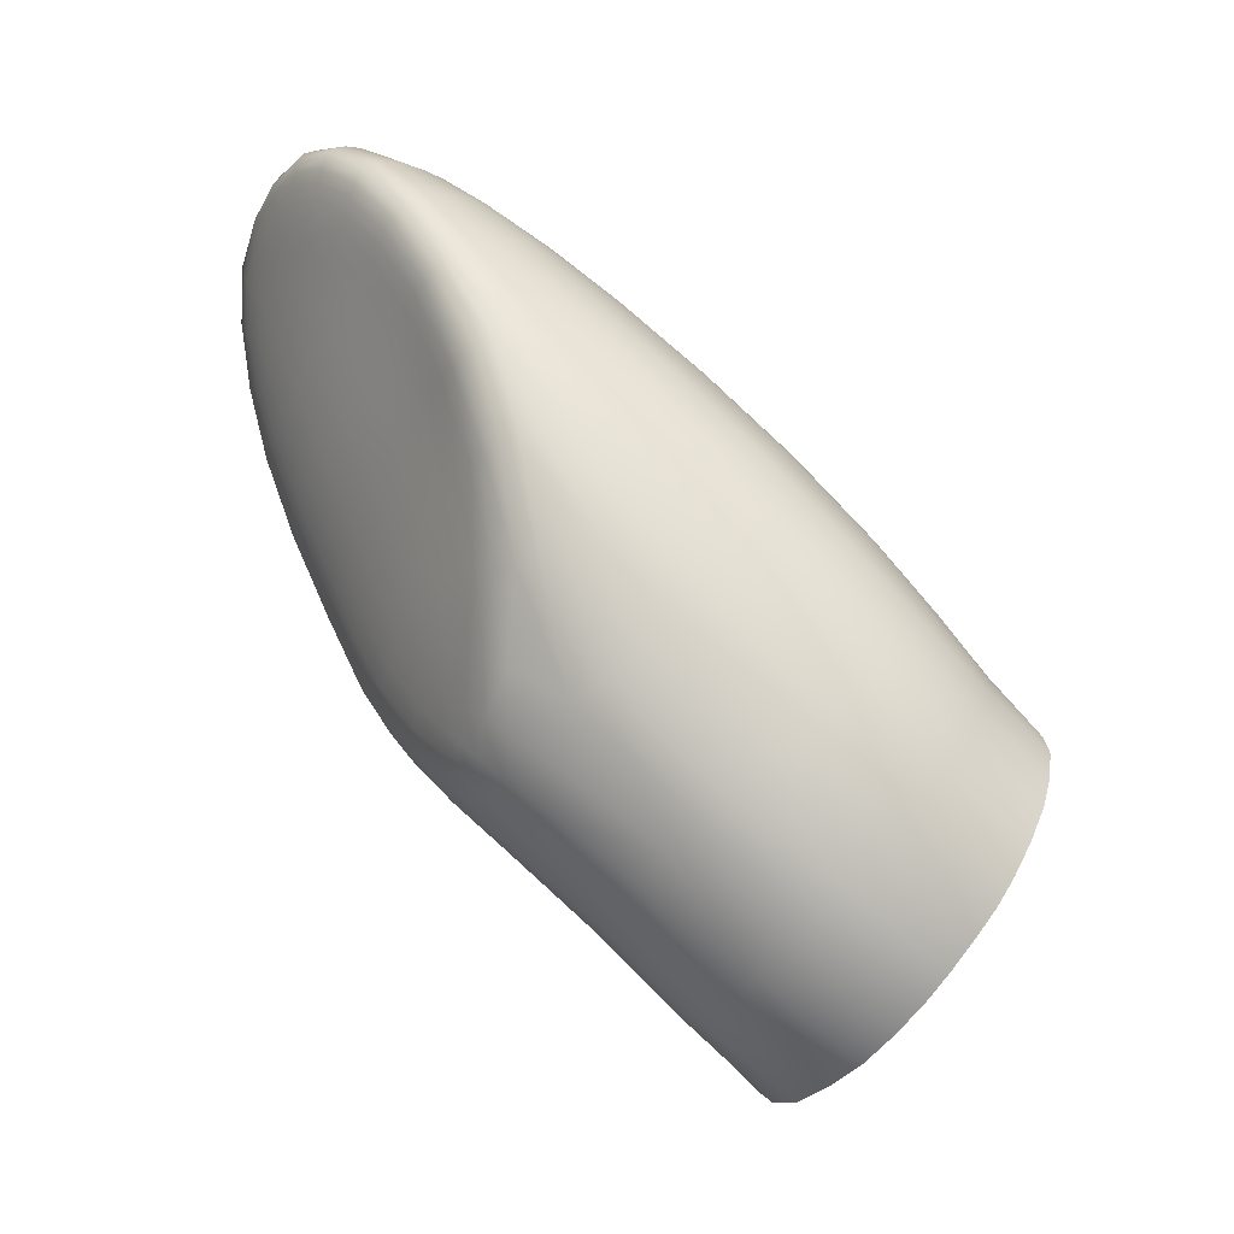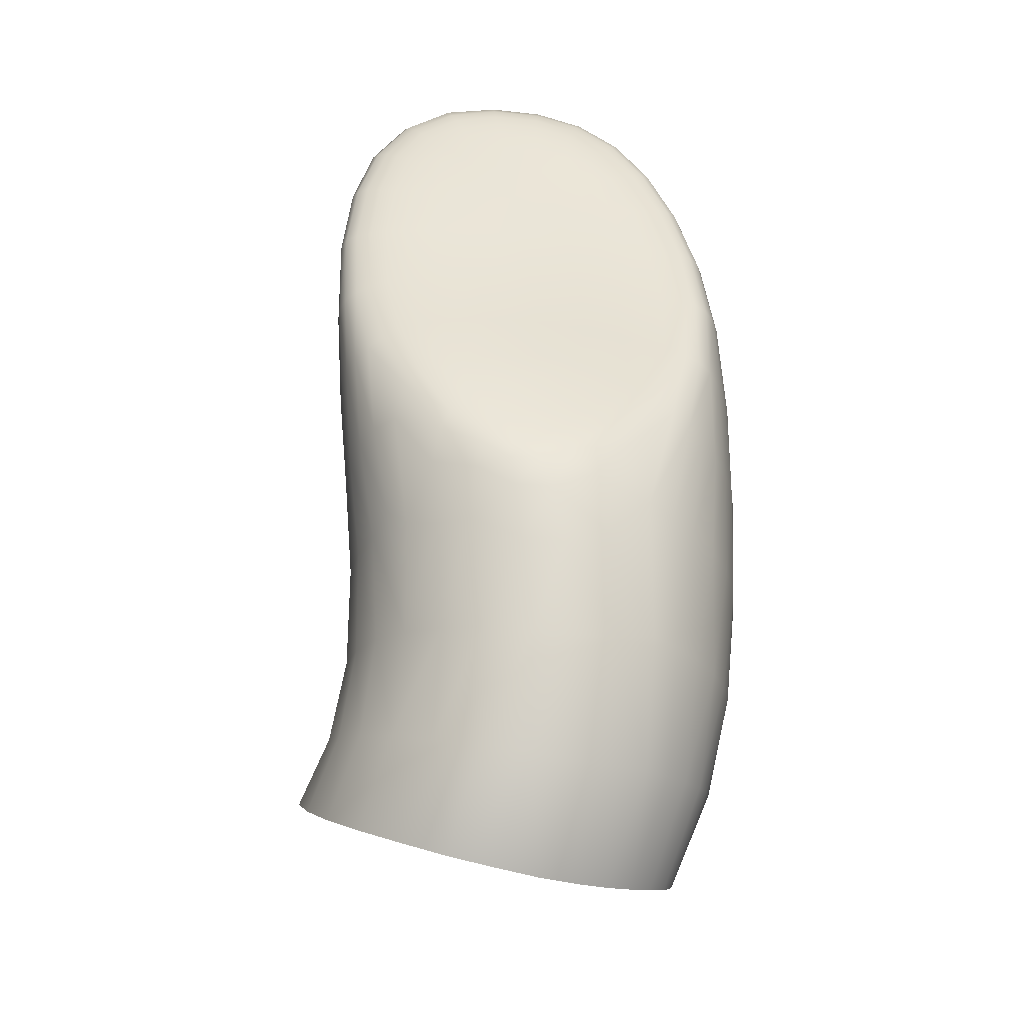
<metadata>
{"format":"obj","ext":"obj","renderer":"f3d","projection":"perspective","resolution":1024,"background":"white","views":[{"elev":-35.8,"azim":78.1,"up":"+Y"},{"elev":-68.6,"azim":7.4,"up":"+Y"}]}
</metadata>
<code>
g default
v 11.38 3.032 -0.3221
v 11.29 2.835 -0.3892
v 11.57 3.014 -0.4345
v 11.49 2.818 -0.5083
v 11.41 2.608 -0.576
v 11.33 2.383 -0.6384
v 11.72 2.797 -0.5956
v 11.65 2.59 -0.6644
v 11.58 2.372 -0.7263
v 11.52 2.14 -0.7848
v 11.9 2.564 -0.706
v 11.85 2.347 -0.7526
v 11.8 2.118 -0.7909
v 11.95 2.77 -0.647
v 12 2.967 -0.5695
v 12.05 3.155 -0.4794
v 11.78 2.992 -0.5178
v 11.84 3.176 -0.4303
v 11.9 3.345 -0.3293
v 11.65 3.195 -0.3523
v 11.72 3.36 -0.2584
v 11.34 3.323 -0.5027
v 11.36 3.343 -0.5549
v 11.35 3.288 -0.6349
v 11.29 3.224 -0.5766
v 11.43 3.389 -0.565
v 11.43 3.345 -0.682
v 11.41 3.397 -0.4794
v 11.5 3.154 -0.2806
v 11.57 3.169 -0.2879
v 11.56 3.225 -0.265
v 11.47 3.178 -0.2682
v 11.43 3.082 -0.2964
v 11.48 3.075 -0.3069
v 11.57 3.078 -0.3227
v 11.42 1.92 -0.8243
v 11.5 1.782 -0.9353
v 11.53 1.867 -0.8324
v 11.45 1.977 -0.758
v 11.63 1.719 -0.9797
v 11.63 1.813 -0.8719
v 11.63 1.906 -0.7956
v 11.67 1.919 -0.7978
v 11.63 1.983 -0.7595
v 11.58 1.953 -0.7657
v 11.55 1.918 -0.7854
v 11.62 1.869 -0.8195
v 11.65 3.272 -0.9172
v 11.64 3.142 -1.107
v 11.52 3.154 -1.076
v 11.53 3.286 -0.8864
v 11.62 2.966 -1.321
v 11.51 2.967 -1.292
v 11.49 2.743 -1.515
v 11.61 2.747 -1.541
v 11.39 2.93 -1.237
v 11.41 3.125 -1.022
v 11.38 2.706 -1.463
v 11.48 2.529 -1.696
v 11.37 2.49 -1.648
v 11.28 2.635 -1.385
v 11.29 2.852 -1.157
v 11.27 2.427 -1.575
v 11.33 2.325 -1.772
v 11.24 2.268 -1.704
v 11.19 2.344 -1.478
v 11.19 2.534 -1.283
v 11.16 2.193 -1.62
v 11.18 2.161 -1.796
v 11.1 2.086 -1.725
v 11.11 2.106 -1.531
v 11.14 2.25 -1.368
v 11.06 1.998 -1.651
v 11.01 2.022 -1.82
v 10.96 1.93 -1.758
v 11.04 1.901 -1.581
v 11.1 2.015 -1.443
v 10.94 1.829 -1.703
v 10.95 1.723 -1.658
v 11.05 1.803 -1.52
v 10.99 1.617 -1.623
v 11.07 2.101 -1.885
v 11.16 2.161 -1.952
v 11.27 2.216 -1.862
v 11.36 2.257 -1.916
v 11.25 2.204 -2.014
v 11.43 2.364 -1.822
v 11.54 2.379 -1.851
v 11.46 2.275 -1.95
v 11.59 2.54 -1.722
v 11.64 3.454 -0.5071
v 11.65 3.42 -0.6154
v 11.53 3.418 -0.5902
v 11.52 3.441 -0.4875
v 11.65 3.362 -0.7531
v 11.53 3.369 -0.7236
v 11.42 3.261 -0.8361
v 11.33 3.193 -0.7691
v 11.31 3.052 -0.9448
v 11.23 2.929 -0.8557
v 11.26 3.093 -0.6943
v 11.2 2.734 -1.059
v 11.16 2.608 -0.9594
v 11.18 2.806 -0.776
v 11.15 2.423 -1.168
v 11.14 2.326 -1.058
v 11.14 2.507 -0.8711
v 11.13 2.161 -1.261
v 11.14 2.079 -1.167
v 11.15 2.246 -0.9677
v 11.11 1.927 -1.363
v 11.16 1.843 -1.293
v 11.18 2.008 -1.088
v 11.09 1.706 -1.467
v 11.16 1.614 -1.424
v 11.22 1.767 -1.233
v 11.06 1.513 -1.599
v 11.14 1.418 -1.585
v 11.25 1.529 -1.392
v 11.25 1.341 -1.589
v 11.35 2.225 -2.057
v 11.64 3.472 -0.3167
v 11.64 3.476 -0.3662
v 11.5 3.449 -0.3503
v 11.5 3.442 -0.2997
v 11.64 3.47 -0.4271
v 11.51 3.449 -0.4106
v 11.4 3.391 -0.4123
v 11.38 3.379 -0.3565
v 11.31 3.292 -0.4487
v 11.29 3.262 -0.3976
v 11.26 3.159 -0.5216
v 11.23 3.105 -0.4709
v 11.21 2.995 -0.6286
v 11.19 2.917 -0.5736
v 11.21 3.065 -0.4252
v 11.28 3.237 -0.3511
v 11.18 2.862 -0.527
v 11.16 2.71 -0.7111
v 11.16 2.642 -0.658
v 11.17 2.823 -0.4877
v 11.21 3.033 -0.3877
v 11.16 2.594 -0.6124
v 11.15 2.43 -0.7992
v 11.17 2.376 -0.7398
v 11.17 2.562 -0.5728
v 11.18 2.794 -0.4554
v 11.19 2.338 -0.6891
v 11.18 2.184 -0.8943
v 11.22 2.137 -0.8317
v 11.22 2.313 -0.6467
v 11.2 2.541 -0.5411
v 11.27 2.103 -0.7824
v 11.26 2.302 -0.6159
v 11.23 2.532 -0.5211
v 11.33 2.068 -0.7462
v 11.3 2.315 -0.5929
v 11.27 2.534 -0.5103
v 11.37 2.123 -0.6785
v 11.41 2.151 -0.6564
v 11.35 2.33 -0.5827
v 11.48 2.013 -0.7275
v 11.52 2.042 -0.7141
v 11.46 2.174 -0.6487
v 11.57 2.072 -0.7096
v 11.52 2.198 -0.649
v 11.64 2.107 -0.7093
v 11.61 2.221 -0.6576
v 11.69 2.028 -0.7543
v 11.48 2.363 -0.5847
v 11.4 2.346 -0.5804
v 11.58 2.38 -0.5994
v 11.57 2.575 -0.5311
v 11.45 2.561 -0.5137
v 11.63 1.558 -1.167
v 11.51 1.585 -1.149
v 11.48 1.398 -1.379
v 11.6 1.382 -1.407
v 11.64 3.41 -0.2345
v 11.64 3.439 -0.2481
v 11.5 3.408 -0.2308
v 11.51 3.377 -0.2198
v 11.64 3.46 -0.2766
v 11.5 3.429 -0.2587
v 11.37 3.347 -0.2695
v 11.37 3.323 -0.2444
v 11.37 3.364 -0.308
v 11.27 3.213 -0.314
v 11.27 3.187 -0.2891
v 11.21 3.007 -0.3598
v 11.23 2.984 -0.3425
v 11.29 3.161 -0.2771
v 11.2 2.774 -0.4319
v 11.23 2.762 -0.4195
v 11.26 2.966 -0.3357
v 11.27 2.757 -0.4154
v 11.3 2.953 -0.3361
v 11.32 2.755 -0.416
v 11.34 2.944 -0.3403
v 11.32 2.54 -0.5064
v 11.38 2.549 -0.5072
v 11.38 2.757 -0.4199
v 11.45 2.763 -0.429
v 11.47 2.94 -0.3568
v 11.39 2.939 -0.3468
v 11.56 2.773 -0.4482
v 11.57 2.945 -0.3751
v 11.65 3.335 -0.2437
v 11.65 3.374 -0.2348
v 11.52 3.342 -0.2228
v 11.53 3.305 -0.2333
v 11.4 3.263 -0.2372
v 11.43 3.233 -0.2455
v 11.38 3.294 -0.2348
v 11.32 3.136 -0.2757
v 11.35 3.114 -0.2804
v 11.38 3.096 -0.2877
v 11.45 3.205 -0.2563
v 11.54 3.267 -0.2476
v 11.66 3.293 -0.2581
v 11.66 3.243 -0.2779
v 11.48 1.277 -1.651
v 11.37 1.287 -1.61
v 11.36 1.454 -1.377
v 11.41 1.631 -1.161
v 11.31 1.694 -1.188
v 11.42 1.808 -0.9537
v 11.34 1.868 -0.9612
v 11.23 1.949 -1.024
v 11.28 1.937 -0.9507
v 11.7 1.867 -0.8323
v 11.7 2.142 -0.711
v 11.71 2.239 -0.6779
v 11.76 2.1 -0.7432
v 11.81 2.227 -0.7127
v 11.85 3.165 -0.3575
v 11.91 3.151 -0.3797
v 11.93 3.18 -0.3734
v 11.86 3.223 -0.3342
v 11.93 3.08 -0.4203
v 11.98 3.096 -0.4272
v 11.87 3.077 -0.4016
v 11.92 1.959 -0.8581
v 11.96 1.865 -0.986
v 12.05 2.127 -0.8475
v 12 2.158 -0.7993
v 12.02 1.88 -1.046
v 12.09 2.131 -0.8917
v 11.93 1.634 -1.255
v 11.98 1.663 -1.305
v 11.82 1.848 -0.8867
v 11.85 1.753 -1.009
v 11.84 1.586 -1.225
v 12.02 3.267 -0.6563
v 12 3.266 -0.6953
v 11.95 3.31 -0.6752
v 11.96 3.341 -0.5988
v 11.95 3.241 -0.7846
v 12.01 3.196 -0.7794
v 11.86 3.359 -0.6555
v 11.87 3.398 -0.5602
v 11.86 3.289 -0.7807
v 11.87 3.189 -0.9353
v 11.96 3.135 -0.9286
v 11.76 3.333 -0.771
v 11.76 3.398 -0.6366
v 11.76 3.237 -0.9323
v 11.76 3.107 -1.119
v 11.87 3.057 -1.116
v 11.74 2.938 -1.328
v 11.7 2.528 -1.731
v 11.65 2.373 -1.864
v 11.73 2.726 -1.547
v 11.84 2.685 -1.535
v 11.8 2.492 -1.722
v 11.86 2.889 -1.318
v 11.96 2.831 -1.293
v 11.94 2.633 -1.506
v 11.96 2.999 -1.099
v 12.04 2.94 -1.07
v 12.04 2.769 -1.256
v 12.03 3.084 -0.9112
v 12.09 3.037 -0.8809
v 12.11 2.882 -1.032
v 12.06 3.167 -0.752
v 12.09 3.141 -0.7154
v 12.13 2.996 -0.8428
v 12.04 3.261 -0.613
v 12.06 3.25 -0.572
v 12.12 3.116 -0.6763
v 11.97 3.352 -0.54
v 11.99 3.353 -0.4925
v 11.88 3.418 -0.4893
v 11.89 3.426 -0.4351
v 11.76 3.459 -0.4533
v 11.77 3.467 -0.3945
v 11.76 3.438 -0.5313
v 11.45 2.226 -2.084
v 11.56 2.274 -1.969
v 11.67 2.247 -1.976
v 11.55 2.203 -2.098
v 11.75 2.341 -1.864
v 11.84 2.295 -1.854
v 11.76 2.206 -1.977
v 11.9 2.442 -1.701
v 11.98 2.386 -1.664
v 11.92 2.241 -1.829
v 12.02 2.577 -1.466
v 12.08 2.521 -1.417
v 12.05 2.328 -1.62
v 12.11 2.708 -1.211
v 12.16 2.651 -1.162
v 12.14 2.465 -1.363
v 12.16 2.829 -0.9882
v 12.19 2.778 -0.9396
v 12.19 2.592 -1.105
v 12.16 2.957 -0.8006
v 12.19 2.921 -0.758
v 12.21 2.729 -0.89
v 12.14 3.092 -0.6382
v 12.15 3.07 -0.603
v 12.2 2.89 -0.7177
v 12.08 3.236 -0.5346
v 12.09 3.221 -0.5015
v 12 3.348 -0.4527
v 12.01 3.337 -0.4191
v 11.9 3.424 -0.3914
v 11.9 3.415 -0.3557
v 11.77 3.465 -0.3474
v 11.78 3.455 -0.3093
v 11.72 2.394 -0.6299
v 11.71 2.587 -0.5651
v 11.85 2.397 -0.6684
v 11.85 2.595 -0.6038
v 11.94 2.391 -0.6996
v 11.94 2.599 -0.6329
v 11.9 2.198 -0.7491
v 11.83 2.043 -0.7837
v 11.95 2.185 -0.7714
v 12 2.387 -0.7209
v 11.88 2.011 -0.8103
v 11.75 1.959 -0.796
v 11.79 1.908 -0.8309
v 11.72 1.808 -0.8877
v 11.74 1.714 -0.9978
v 11.74 1.559 -1.191
v 11.71 1.389 -1.446
v 11.58 1.285 -1.698
v 11.8 1.42 -1.492
v 11.67 1.317 -1.745
v 11.74 1.357 -1.79
v 11.87 1.458 -1.534
v 11.8 1.408 -1.834
v 11.64 2.166 -2.108
v 11.71 2.114 -2.112
v 11.83 2.154 -1.967
v 11.89 2.09 -1.95
v 11.77 2.047 -2.11
v 11.98 2.18 -1.797
v 12.04 2.117 -1.759
v 11.95 2.018 -1.925
v 12.1 2.274 -1.57
v 12.13 2.211 -1.506
v 12.07 2.043 -1.707
v 12.17 2.402 -1.295
v 12.2 2.336 -1.222
v 12.16 2.144 -1.434
v 12.21 2.531 -1.045
v 12.21 2.475 -0.9827
v 12.19 2.272 -1.141
v 12.22 2.686 -0.8424
v 12.22 2.652 -0.799
v 12.21 2.43 -0.9259
v 12.2 2.864 -0.6815
v 12.19 2.844 -0.6504
v 12.21 2.627 -0.7597
v 12.16 3.05 -0.5723
v 12.15 3.031 -0.5476
v 12.09 3.204 -0.4742
v 12.09 3.184 -0.4544
v 12.01 3.321 -0.393
v 12 3.299 -0.3763
v 11.91 3.399 -0.3291
v 11.9 3.374 -0.314
v 11.78 3.436 -0.2815
v 11.78 3.408 -0.2669
v 11.7 2.78 -0.4813
v 11.68 2.945 -0.4056
v 11.82 2.787 -0.5178
v 11.8 2.948 -0.4385
v 11.92 2.793 -0.5475
v 11.89 2.952 -0.4665
v 11.99 2.798 -0.5689
v 11.96 2.959 -0.4869
v 12.01 2.601 -0.653
v 12.07 2.601 -0.6684
v 12.05 2.804 -0.5838
v 12.06 2.378 -0.7411
v 12.11 2.367 -0.7642
v 12.12 2.6 -0.6826
v 12.15 2.368 -0.7926
v 12.16 2.602 -0.6998
v 12.17 2.377 -0.8308
v 12.19 2.611 -0.7258
v 12.12 2.145 -0.9419
v 12.06 1.911 -1.109
v 12.15 2.17 -0.9972
v 12.19 2.397 -0.8752
v 12.11 1.954 -1.183
v 12.03 1.705 -1.368
v 12.07 1.754 -1.436
v 12.14 2.012 -1.267
v 12.18 2.216 -1.064
v 12.1 1.815 -1.508
v 12 1.605 -1.679
v 12.02 1.669 -1.729
v 12.11 1.887 -1.58
v 12.16 2.077 -1.353
v 12.02 1.751 -1.785
v 11.89 1.597 -1.958
v 11.9 1.684 -2.001
v 12.02 1.843 -1.84
v 12.1 1.964 -1.648
v 11.89 1.783 -2.043
v 11.87 1.88 -2.076
v 11.99 1.934 -1.887
v 11.83 1.97 -2.099
v 11.88 1.528 -1.919
v 11.84 1.467 -1.878
v 11.96 1.553 -1.63
v 11.92 1.501 -1.58
v 12.17 2.829 -0.6257
v 12.14 2.818 -0.608
v 12.13 3.014 -0.5296
v 12.1 2.997 -0.5172
v 12.07 3.162 -0.4419
v 12.04 3.14 -0.4349
v 11.99 3.273 -0.3684
v 11.97 3.243 -0.3667
v 11.89 3.342 -0.3095
v 11.88 3.307 -0.3124
v 11.78 3.374 -0.2648
v 11.77 3.336 -0.2712
v 11.77 3.242 -0.3021
v 11.77 3.293 -0.2834
v 11.67 3.176 -0.3063
v 11.77 3.174 -0.3312
v 11.67 3.078 -0.3478
v 11.78 3.077 -0.3759
v 11.87 3.268 -0.3205
v 11.95 3.212 -0.3688
v 12.01 3.117 -0.4309
v 12.02 2.969 -0.4995
v 12.06 2.982 -0.5082
v 12.1 2.81 -0.5955
g Group003
f 1 3 4 2
f 4 7 8 5
f 5 8 9 6
f 8 11 12 9
f 9 12 13 10
f 15 17 18 16
f 18 20 21 19
f 20 18 17 3
f 7 4 3 17
f 17 15 14 7
f 11 8 7 14
f 22 23 24 25
f 23 26 27 24
f 23 22 28 26
f 29 30 31 32
f 29 32 33 34
f 29 34 35 30
f 36 37 38 39
f 37 40 41 38
f 42 43 44 45
f 42 45 46 47
f 48 49 50 51
f 49 52 53 50
f 54 53 52 55
f 50 53 56 57
f 53 54 58 56
f 58 54 59 60
f 56 58 61 62
f 60 63 61 58
f 63 60 64 65
f 61 63 66 67
f 65 68 66 63
f 68 65 69 70
f 66 68 71 72
f 70 73 71 68
f 73 70 74 75
f 73 76 77 71
f 75 78 76 73
f 76 78 79 80
f 69 84 83 82
f 82 74 70 69
f 84 85 86 83
f 85 84 64 87
f 65 64 84 69
f 87 88 89 85
f 59 90 88 87
f 87 64 60 59
f 55 90 59 54
f 91 92 93 94
f 92 95 96 93
f 51 96 95 48
f 93 96 27 26
f 96 51 97 27
f 57 97 51 50
f 27 97 98 24
f 97 57 99 98
f 62 99 57 56
f 99 100 101 98
f 100 99 62 102
f 61 67 102 62
f 102 103 104 100
f 67 105 103 102
f 72 105 67 66
f 103 105 106 107
f 105 72 108 106
f 77 108 72 71
f 106 108 109 110
f 108 77 111 109
f 80 111 77 76
f 109 111 112 113
f 111 80 114 112
f 81 114 80 79
f 112 114 115 116
f 114 81 117 115
f 115 117 118 119
f 85 89 121 86
f 122 123 124 125
f 123 126 127 124
f 94 127 126 91
f 124 127 128 129
f 127 94 28 128
f 129 128 130 131
f 128 28 22 130
f 130 22 25 132
f 131 130 132 133
f 133 132 134 135
f 133 136 137 131
f 136 133 135 138
f 138 135 139 140
f 138 141 142 136
f 141 138 140 143
f 143 140 144 145
f 143 146 147 141
f 146 143 145 148
f 149 150 148 145
f 148 151 152 146
f 151 148 150 153
f 151 154 155 152
f 154 151 153 156
f 155 154 157 158
f 154 156 159 157
f 39 159 156 36
f 157 159 160 161
f 159 39 162 160
f 46 162 39 38
f 160 162 163 164
f 162 46 45 163
f 163 165 166 164
f 165 163 45 44
f 165 167 168 166
f 167 165 44 169
f 164 166 170 171
f 166 168 172 170
f 170 172 173 174
f 175 176 177 178
f 176 175 40 37
f 179 180 181 182
f 180 183 184 181
f 125 184 183 122
f 181 184 185 186
f 184 125 187 185
f 129 187 125 124
f 185 187 137 188
f 187 129 131 137
f 188 137 136 142
f 188 189 186 185
f 189 188 142 190
f 190 142 141 147
f 190 191 192 189
f 191 190 147 193
f 193 147 146 152
f 193 194 195 191
f 194 193 152 155
f 194 196 197 195
f 194 155 158 196
f 197 196 198 199
f 196 158 200 198
f 161 200 158 157
f 198 200 201 202
f 200 161 171 201
f 202 201 174 203
f 201 171 170 174
f 203 204 205 202
f 204 203 206 207
f 203 174 173 206
f 208 209 210 211
f 182 210 209 179
f 211 210 212 213
f 210 182 214 212
f 186 214 182 181
f 212 214 192 215
f 214 186 189 192
f 215 192 191 195
f 215 216 213 212
f 216 215 195 197
f 216 217 218 213
f 217 216 197 199
f 217 33 32 218
f 33 217 199 205
f 213 218 219 211
f 218 32 31 219
f 219 220 208 211
f 220 219 31 221
f 207 35 34 204
f 204 34 33 205
f 202 205 199 198
f 224 120 223 177
f 177 223 222 178
f 120 224 119 118
f 119 224 225 226
f 224 177 176 225
f 227 228 226 225
f 225 176 37 227
f 119 226 116 115
f 229 116 226 230
f 226 228 230
f 116 229 113 112
f 229 150 149 113
f 164 171 161 160
f 113 149 110 109
f 145 144 110 149
f 110 144 107 106
f 107 144 140 139
f 139 104 103 107
f 104 139 135 134
f 134 101 100 104
f 101 134 132 25
f 98 101 25 24
f 94 93 26 28
f 47 46 38 41
f 230 153 150 229
f 36 156 228 227
f 227 37 36
f 230 228 156 153
f 43 42 47 231
f 232 233 168 167
f 232 234 235 233
f 232 167 169 234
f 236 237 238 239
f 237 240 241 238
f 237 236 242 240
f 243 244 245 246
f 244 247 248 245
f 247 244 249 250
f 244 243 251 252
f 249 244 252 253
f 254 255 256 257
f 258 256 255 259
f 257 256 260 261
f 256 258 262 260
f 263 262 258 264
f 260 262 265 266
f 262 263 267 265
f 268 267 263 269
f 265 267 48 95
f 267 268 49 48
f 52 49 268 270
f 90 271 272 88
f 90 55 273 271
f 271 273 274 275
f 273 270 276 274
f 270 273 55 52
f 274 276 277 278
f 276 269 279 277
f 269 276 270 268
f 277 279 280 281
f 279 264 282 280
f 264 279 269 263
f 280 282 283 284
f 282 259 285 283
f 259 282 264 258
f 283 285 286 287
f 286 285 254 288
f 285 259 255 254
f 288 289 290 286
f 289 288 291 292
f 288 254 257 291
f 292 291 293 294
f 291 257 261 293
f 294 293 295 296
f 293 261 297 295
f 266 297 261 260
f 295 297 91 126
f 297 266 92 91
f 95 92 266 265
f 298 121 89 299
f 299 300 301 298
f 272 302 300 299
f 299 89 88 272
f 302 303 304 300
f 275 305 303 302
f 302 272 271 275
f 305 306 307 303
f 278 308 306 305
f 278 305 275 274
f 308 309 310 306
f 309 308 281 311
f 281 308 278 277
f 311 312 313 309
f 311 284 314 312
f 284 311 281 280
f 312 314 315 316
f 314 287 317 315
f 287 314 284 283
f 315 317 318 319
f 317 290 320 318
f 290 317 287 286
f 318 320 321 322
f 321 320 323 324
f 320 290 289 323
f 324 323 325 326
f 323 289 292 325
f 326 325 327 328
f 325 292 294 327
f 328 327 329 330
f 327 294 296 329
f 330 329 122 183
f 329 296 123 122
f 126 123 296 295
f 172 331 332 173
f 172 168 233 331
f 331 333 334 332
f 331 233 235 333
f 333 335 336 334
f 335 333 235 337
f 337 235 234 338
f 335 337 339 340
f 339 337 338 341
f 341 338 342 343
f 341 243 246 339
f 243 341 343 251
f 43 342 169 44
f 169 342 338 234
f 342 43 231 343
f 343 231 344 251
f 344 41 40 345
f 41 344 231 47
f 344 345 252 251
f 345 40 175 346
f 253 252 345 346
f 346 175 178 347
f 348 347 178 222
f 347 349 253 346
f 347 348 350 349
f 349 350 351 352
f 355 354 304 356
f 354 301 300 304
f 356 357 358 355
f 307 359 357 356
f 356 304 303 307
f 359 360 361 357
f 310 362 360 359
f 359 307 306 310
f 362 363 364 360
f 363 362 313 365
f 362 310 309 313
f 365 366 367 363
f 316 368 366 365
f 365 313 312 316
f 368 369 370 366
f 368 319 371 369
f 319 368 316 315
f 369 371 372 373
f 371 322 374 372
f 322 371 319 318
f 372 374 375 376
f 374 377 378 375
f 377 374 322 321
f 377 379 380 378
f 379 377 321 324
f 379 381 382 380
f 379 324 326 381
f 381 383 384 382
f 381 326 328 383
f 384 383 385 386
f 383 328 330 385
f 386 385 180 179
f 385 330 183 180
f 206 387 388 207
f 387 206 173 332
f 387 389 390 388
f 389 387 332 334
f 389 391 392 390
f 391 389 334 336
f 391 393 394 392
f 393 391 336 395
f 395 336 335 340
f 395 396 397 393
f 396 395 340 398
f 398 340 339 246
f 398 399 400 396
f 399 398 246 245
f 399 401 402 400
f 401 399 245 248
f 401 403 404 402
f 403 401 248 405
f 405 248 247 406
f 403 405 407 408
f 407 405 406 409
f 409 406 410 411
f 409 412 413 407
f 412 409 411 414
f 414 411 415 416
f 414 417 418 412
f 416 419 417 414
f 419 416 420 421
f 419 422 423 417
f 422 419 421 424
f 424 425 426 422
f 425 427 361 426
f 427 358 357 361
f 429 428 415 430
f 428 420 416 415
f 430 431 353 429
f 431 430 410 250
f 430 415 411 410
f 352 351 353 431
f 352 431 250 249
f 364 423 422 426
f 426 361 360 364
f 417 423 367 418
f 423 364 363 367
f 412 418 370 413
f 418 367 366 370
f 413 373 408 407
f 373 413 370 369
f 250 410 406 247
f 376 404 403 408
f 376 408 373 372
f 402 404 432 433
f 432 404 376 375
f 433 432 434 435
f 434 432 375 378
f 434 436 437 435
f 436 434 378 380
f 436 438 439 437
f 438 436 380 382
f 438 440 441 439
f 440 438 382 384
f 440 442 443 441
f 442 440 384 386
f 442 209 208 443
f 209 442 386 179
f 221 444 445 220
f 444 221 446 447
f 221 31 30 446
f 446 30 35 448
f 447 446 448 449
f 449 448 388 390
f 449 242 236 447
f 242 449 390 392
f 448 35 207 388
f 447 236 239 444
f 444 239 450 445
f 450 451 439 441
f 451 450 239 238
f 445 450 441 443
f 451 452 437 439
f 452 451 238 241
f 452 241 453 454
f 452 454 435 437
f 453 394 393 397
f 394 453 241 240
f 454 453 397 455
f 455 397 396 400
f 455 433 435 454
f 433 455 400 402
f 220 445 443 208
f 392 394 240 242
f 253 349 352 249

</code>
